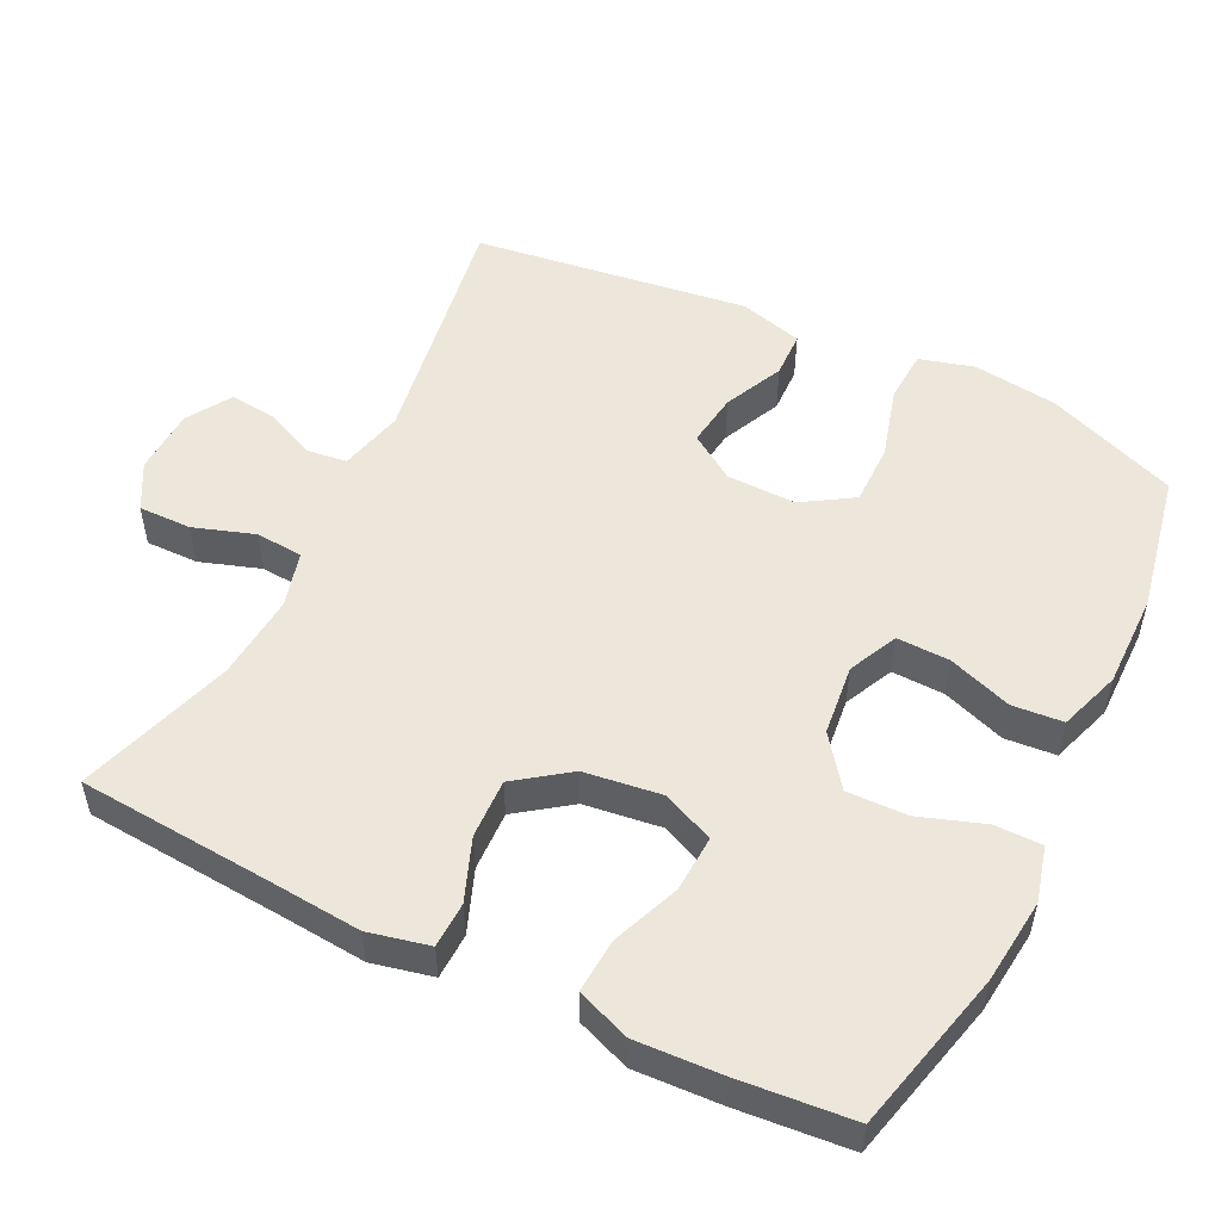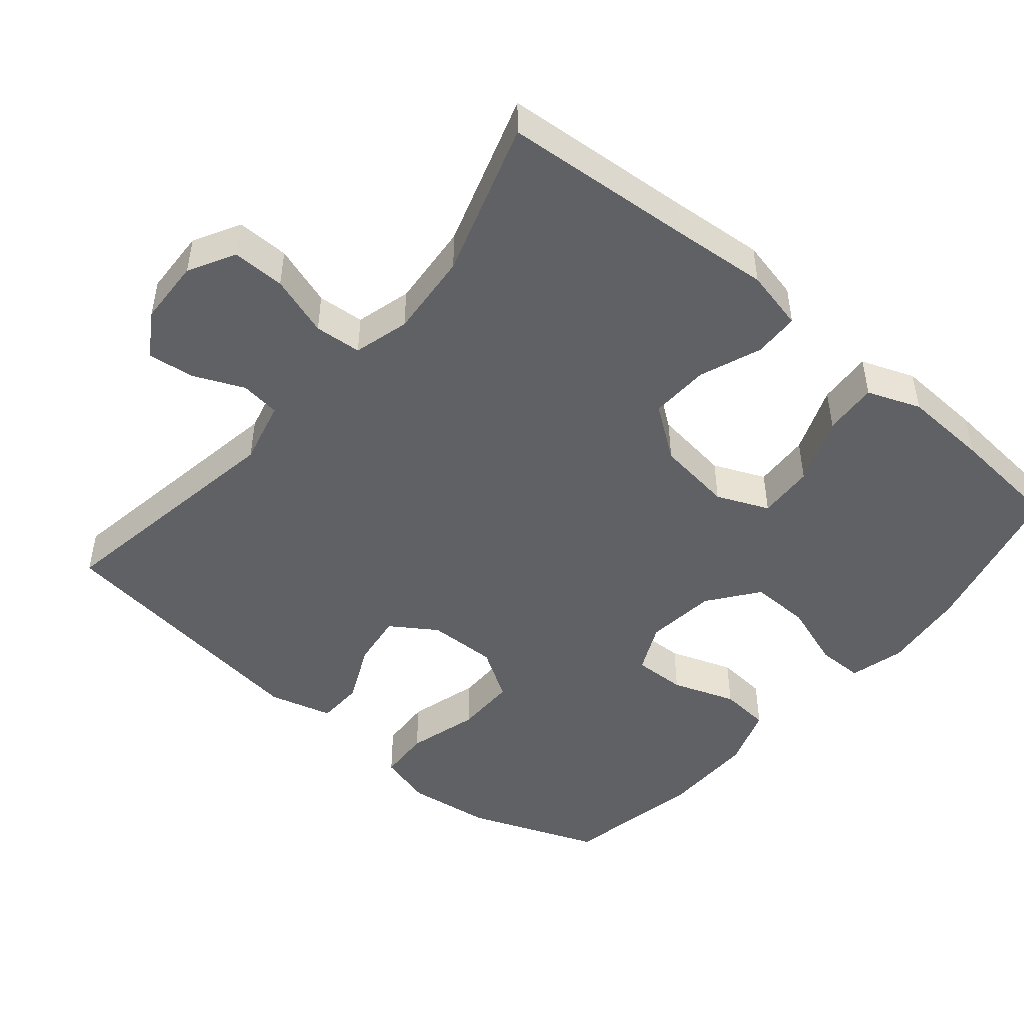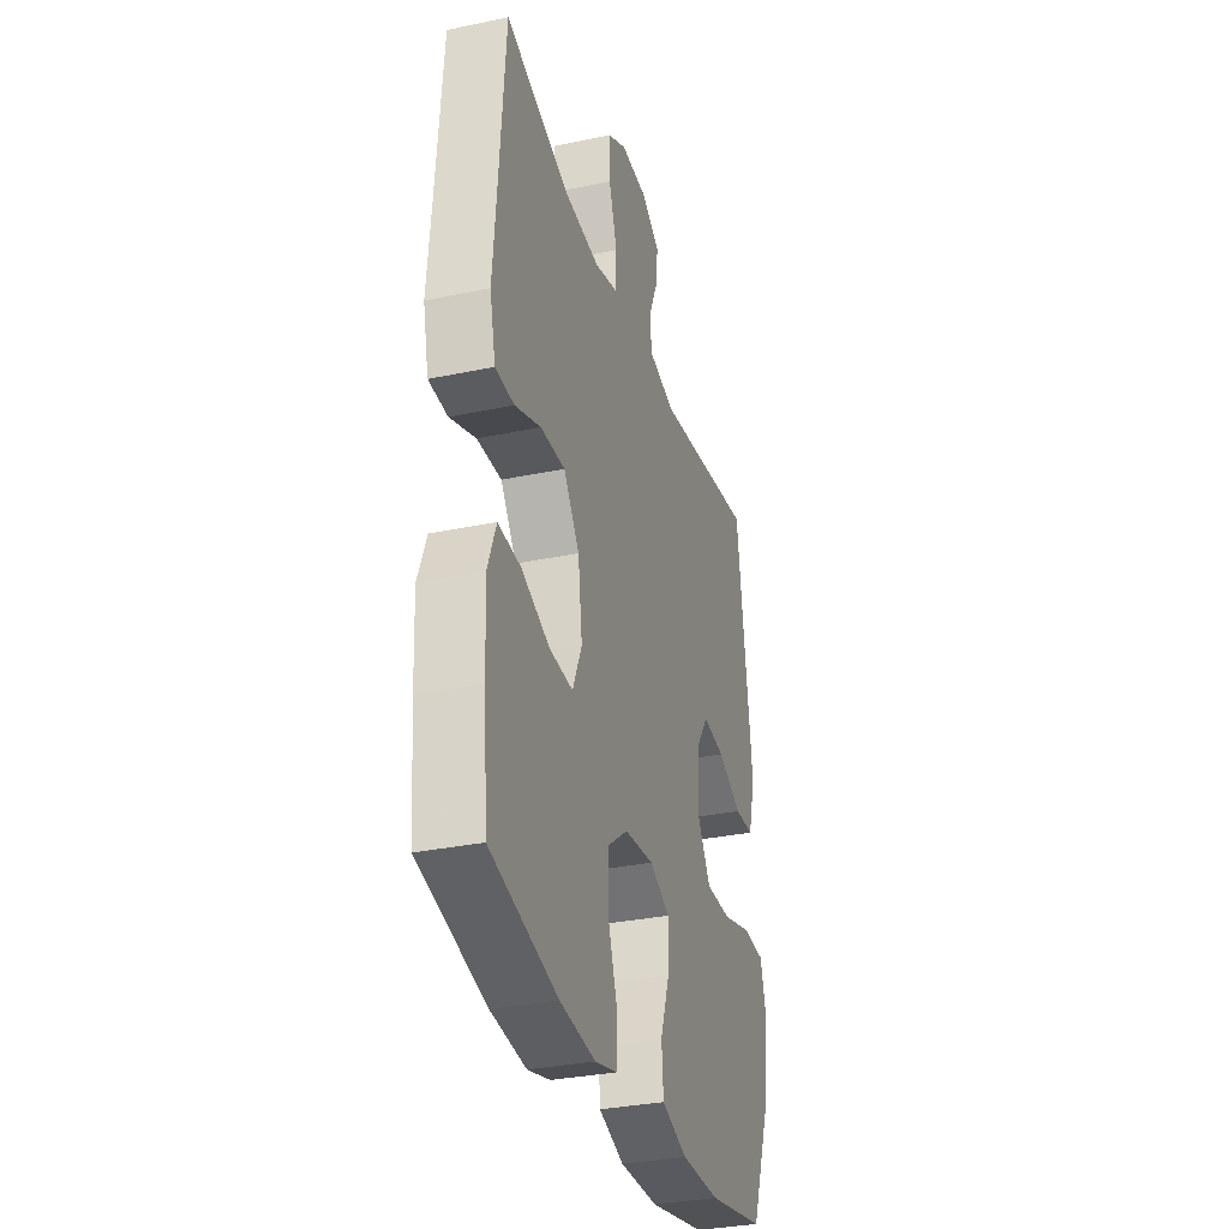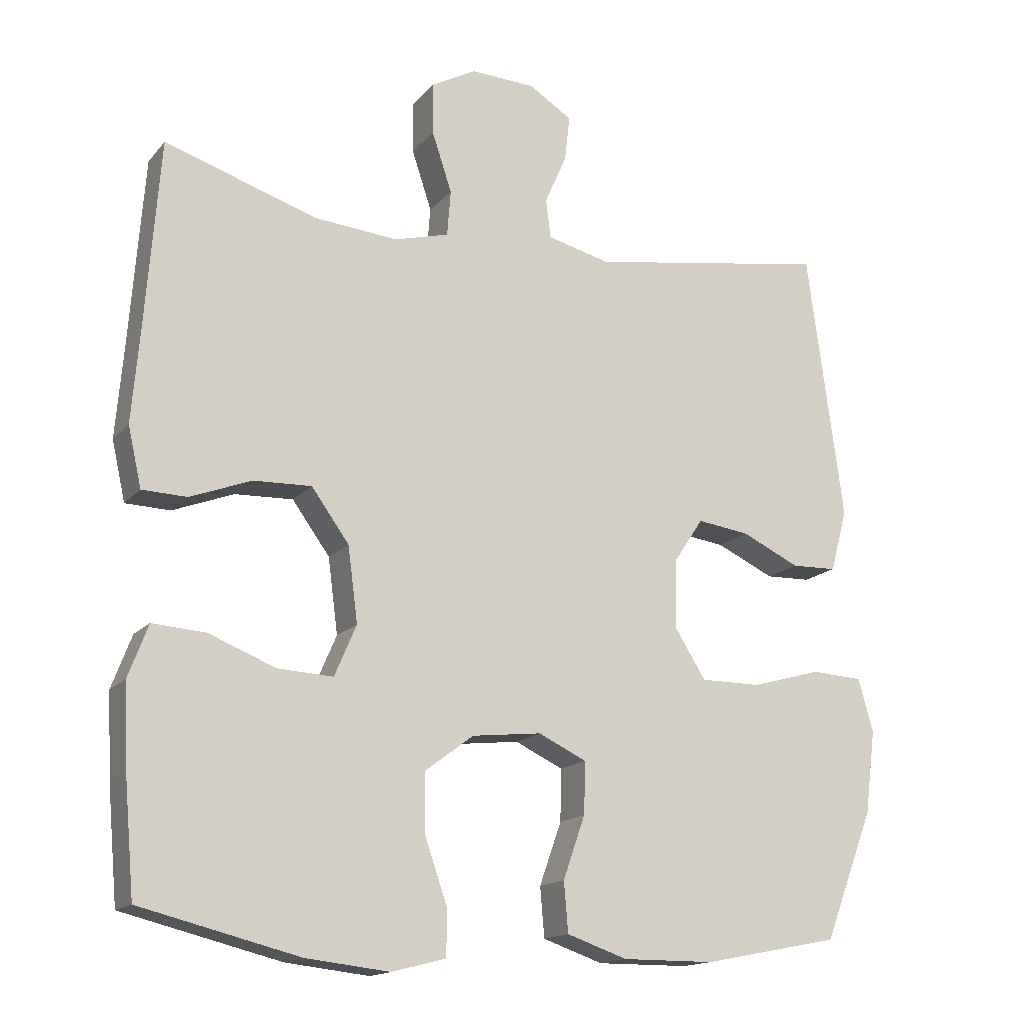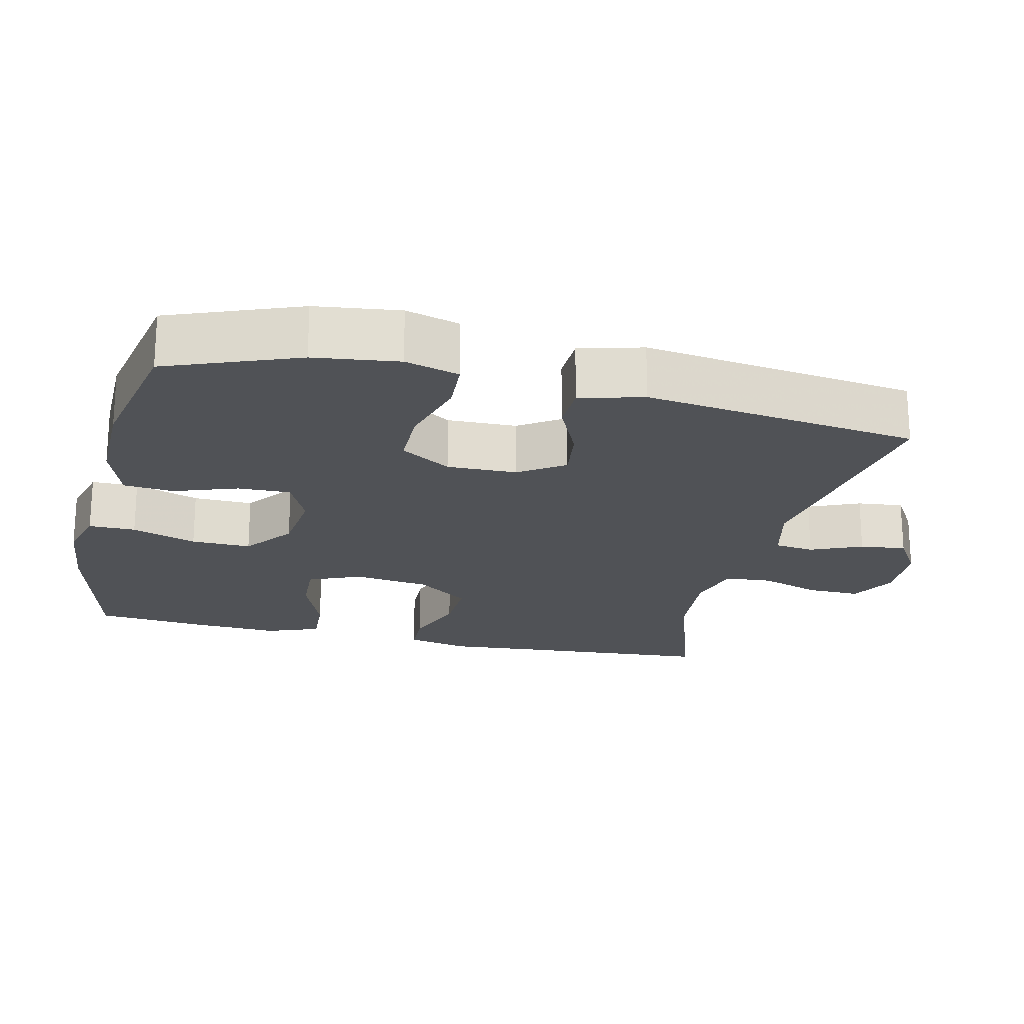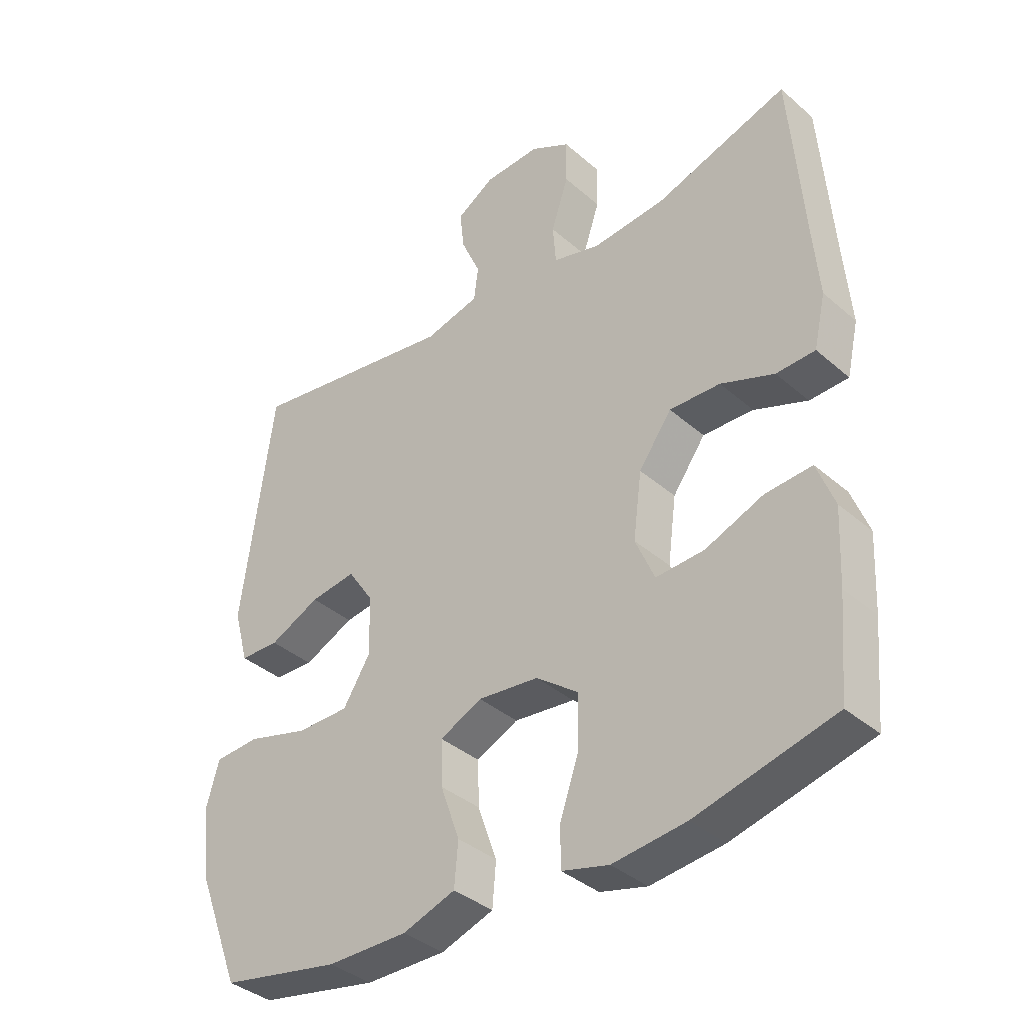
<metadata>
{"format":"obj","ext":"obj","renderer":"f3d","projection":"perspective","resolution":1024,"background":"white","views":[{"elev":52.4,"azim":116.2,"up":"+Y"},{"elev":-47.9,"azim":49.9,"up":"+Y"},{"elev":-32.3,"azim":106.3,"up":"+Z"},{"elev":-15.7,"azim":154.1,"up":"+Z"},{"elev":-21.1,"azim":-103.2,"up":"+Y"},{"elev":-37.5,"azim":42.2,"up":"+Z"}]}
</metadata>
<code>
v -0.5 0.07 -0.5
v -0.57 0.07 -0.319
v -0.585 0.07 -0.202
v -0.564 0.07 -0.127
v -0.491 0.07 -0.123
v -0.392 0.07 -0.151
v -0.307 0.07 -0.151
v -0.263 0.07 -0.081
v -0.265 0.07 0.015
v -0.307 0.07 0.078
v -0.381 0.07 0.068
v -0.463 0.07 0.03
v -0.527 0.07 0.032
v -0.551 0.07 0.12
v -0.5 0.07 0.5
v -0.16 0.07 0.445
v -0.071 0.07 0.467
v -0.064 0.07 0.522
v -0.095 0.07 0.593
v -0.102 0.07 0.657
v -0.041 0.07 0.695
v 0.05 0.07 0.699
v 0.114 0.07 0.664
v 0.113 0.07 0.591
v 0.085 0.07 0.507
v 0.09 0.07 0.442
v 0.167 0.07 0.421
v 0.285 0.07 0.431
v 0.5 0.07 0.5
v 0.52 0.07 0.235
v 0.531 0.07 0.104
v 0.512 0.07 0.02
v 0.449 0.07 0.018
v 0.363 0.07 0.051
v 0.281 0.07 0.054
v 0.228 0.07 -0.019
v 0.214 0.07 -0.125
v 0.245 0.07 -0.197
v 0.323 0.07 -0.193
v 0.417 0.07 -0.156
v 0.492 0.07 -0.151
v 0.52 0.07 -0.225
v 0.514 0.07 -0.344
v 0.5 0.07 -0.5
v 0.277 0.07 -0.555
v 0.159 0.07 -0.568
v 0.083 0.07 -0.548
v 0.083 0.07 -0.483
v 0.114 0.07 -0.393
v 0.116 0.07 -0.31
v 0.047 0.07 -0.258
v -0.051 0.07 -0.247
v -0.119 0.07 -0.279
v -0.117 0.07 -0.352
v -0.086 0.07 -0.44
v -0.092 0.07 -0.51
v -0.177 0.07 -0.539
v -0.307 0.07 -0.538
v -0.5 0 -0.5
v -0.57 0 -0.319
v -0.585 0 -0.202
v -0.564 0 -0.127
v -0.491 0 -0.123
v -0.392 0 -0.151
v -0.307 0 -0.151
v -0.263 0 -0.081
v -0.265 0 0.015
v -0.307 0 0.078
v -0.381 0 0.068
v -0.463 0 0.03
v -0.527 0 0.032
v -0.551 0 0.12
v -0.5 0 0.5
v -0.16 0 0.445
v -0.071 0 0.467
v -0.064 0 0.522
v -0.095 0 0.593
v -0.102 0 0.657
v -0.041 0 0.695
v 0.05 0 0.699
v 0.114 0 0.664
v 0.113 0 0.591
v 0.085 0 0.507
v 0.09 0 0.442
v 0.167 0 0.421
v 0.285 0 0.431
v 0.5 0 0.5
v 0.52 0 0.235
v 0.531 0 0.104
v 0.512 0 0.02
v 0.449 0 0.018
v 0.363 0 0.051
v 0.281 0 0.054
v 0.228 0 -0.019
v 0.214 0 -0.125
v 0.245 0 -0.197
v 0.323 0 -0.193
v 0.417 0 -0.156
v 0.492 0 -0.151
v 0.52 0 -0.225
v 0.514 0 -0.344
v 0.5 0 -0.5
v 0.277 0 -0.555
v 0.159 0 -0.568
v 0.083 0 -0.548
v 0.083 0 -0.483
v 0.114 0 -0.393
v 0.116 0 -0.31
v 0.047 0 -0.258
v -0.051 0 -0.247
v -0.119 0 -0.279
v -0.117 0 -0.352
v -0.086 0 -0.44
v -0.092 0 -0.51
v -0.177 0 -0.539
v -0.307 0 -0.538
f 4 5 6
f 3 4 6
f 2 3 6
f 1 2 6
f 58 1 6
f 57 58 6
f 56 57 6
f 55 56 6
f 54 55 6
f 53 54 6 7
f 52 53 7 8
f 51 52 8 9
f 50 51 9 10
f 47 48 49
f 46 47 49
f 45 46 49
f 44 45 49
f 43 44 49
f 42 43 49
f 41 42 49
f 40 41 49
f 39 40 49
f 38 39 49 50
f 37 38 50 10
f 32 33 34
f 31 32 34
f 30 31 34
f 30 34 35
f 29 30 35
f 28 29 35
f 27 28 35 36
f 23 24 25
f 22 23 25
f 21 22 25
f 20 21 25
f 19 20 25
f 18 19 25
f 17 18 25 26
f 36 37 10
f 27 36 10
f 26 27 10
f 17 26 10
f 16 17 10
f 14 15 16
f 13 14 16
f 12 13 16
f 11 12 16
f 10 11 16
f 64 63 62
f 64 62 61
f 64 61 60
f 64 60 59
f 64 59 116
f 64 116 115
f 64 115 114
f 64 114 113
f 64 113 112
f 65 64 112 111
f 66 65 111 110
f 67 66 110 109
f 68 67 109 108
f 107 106 105
f 107 105 104
f 107 104 103
f 107 103 102
f 107 102 101
f 107 101 100
f 107 100 99
f 107 99 98
f 107 98 97
f 108 107 97 96
f 68 108 96 95
f 92 91 90
f 92 90 89
f 92 89 88
f 93 92 88
f 93 88 87
f 93 87 86
f 94 93 86 85
f 83 82 81
f 83 81 80
f 83 80 79
f 83 79 78
f 83 78 77
f 83 77 76
f 84 83 76 75
f 68 95 94
f 68 94 85
f 68 85 84
f 68 84 75
f 68 75 74
f 74 73 72
f 74 72 71
f 74 71 70
f 74 70 69
f 74 69 68
f 1 59 60 2
f 2 60 61 3
f 3 61 62 4
f 4 62 63 5
f 5 63 64 6
f 6 64 65 7
f 7 65 66 8
f 8 66 67 9
f 9 67 68 10
f 10 68 69 11
f 11 69 70 12
f 12 70 71 13
f 13 71 72 14
f 14 72 73 15
f 15 73 74 16
f 16 74 75 17
f 17 75 76 18
f 18 76 77 19
f 19 77 78 20
f 20 78 79 21
f 21 79 80 22
f 22 80 81 23
f 23 81 82 24
f 24 82 83 25
f 25 83 84 26
f 26 84 85 27
f 27 85 86 28
f 28 86 87 29
f 29 87 88 30
f 30 88 89 31
f 31 89 90 32
f 32 90 91 33
f 33 91 92 34
f 34 92 93 35
f 35 93 94 36
f 36 94 95 37
f 37 95 96 38
f 38 96 97 39
f 39 97 98 40
f 40 98 99 41
f 41 99 100 42
f 42 100 101 43
f 43 101 102 44
f 44 102 103 45
f 45 103 104 46
f 46 104 105 47
f 47 105 106 48
f 48 106 107 49
f 49 107 108 50
f 50 108 109 51
f 51 109 110 52
f 52 110 111 53
f 53 111 112 54
f 54 112 113 55
f 55 113 114 56
f 56 114 115 57
f 57 115 116 58
f 58 116 59 1

</code>
